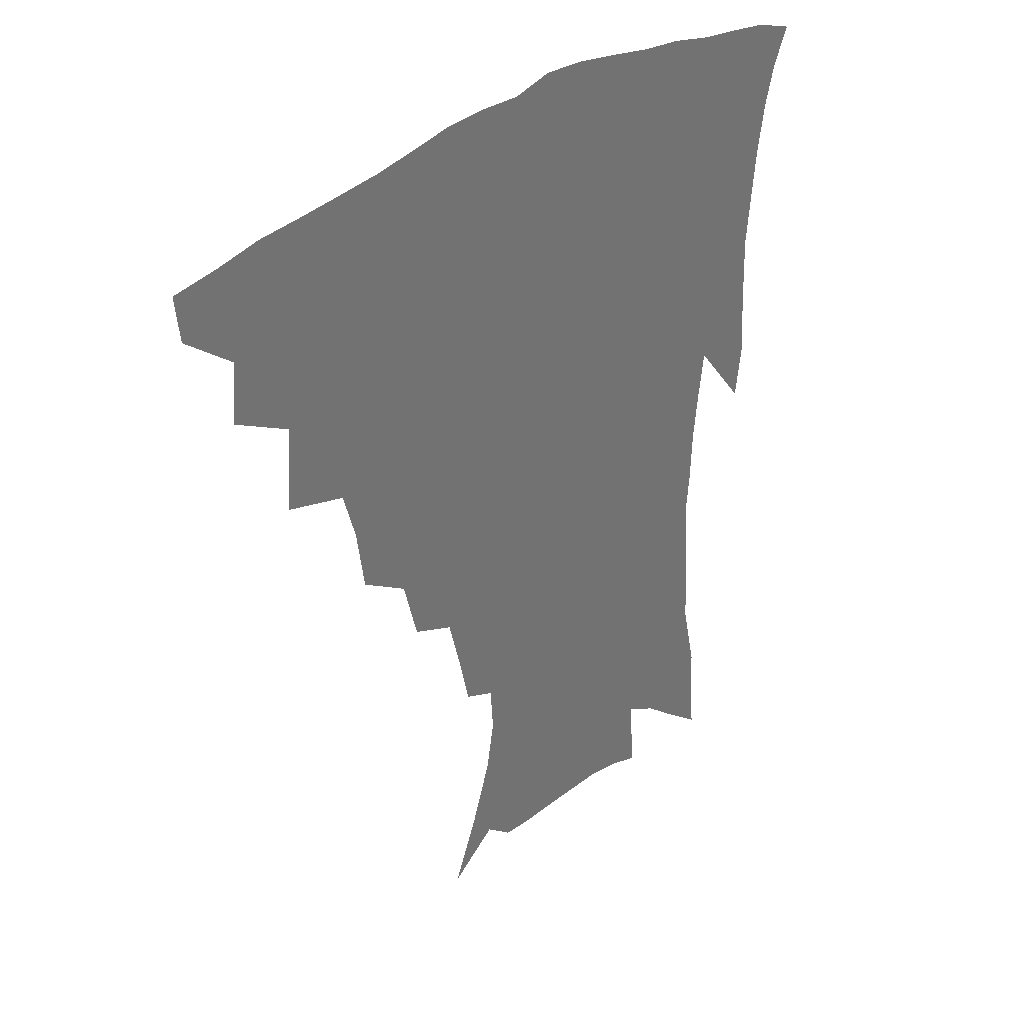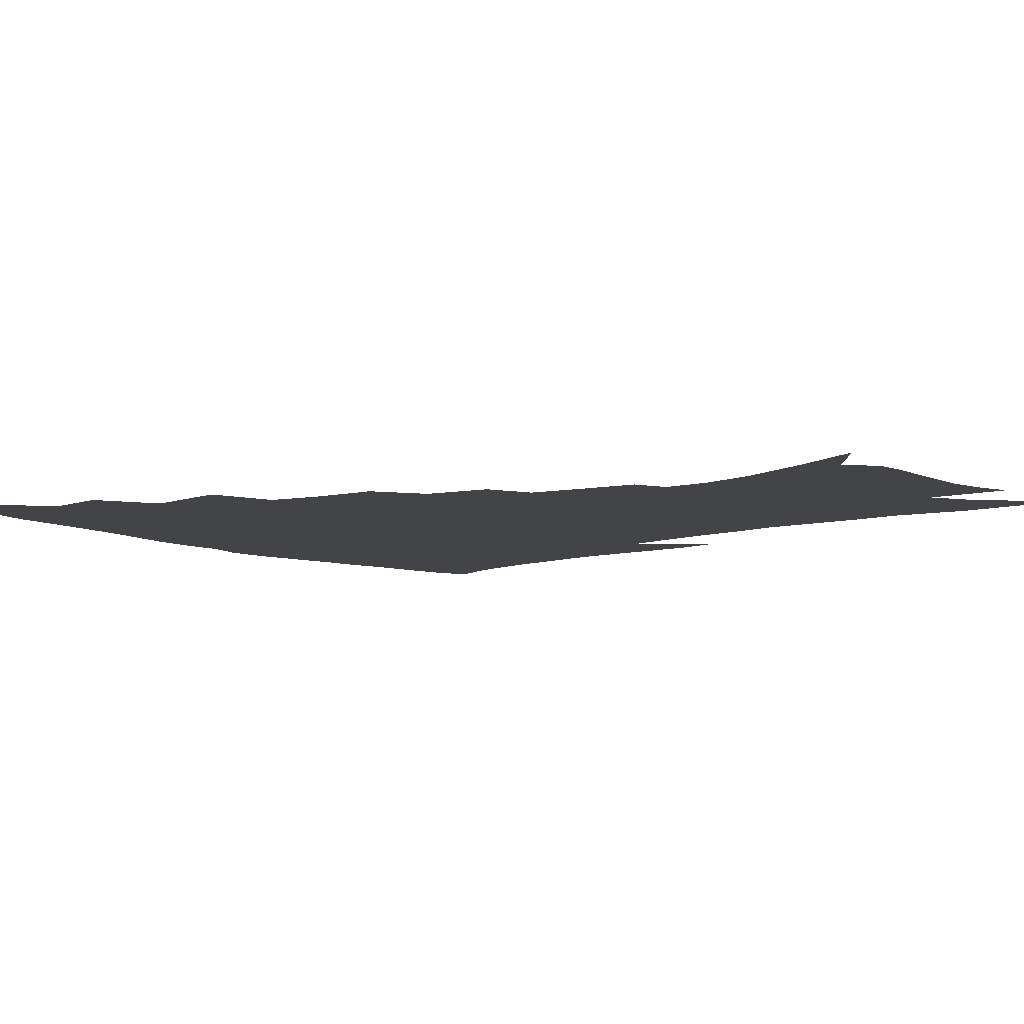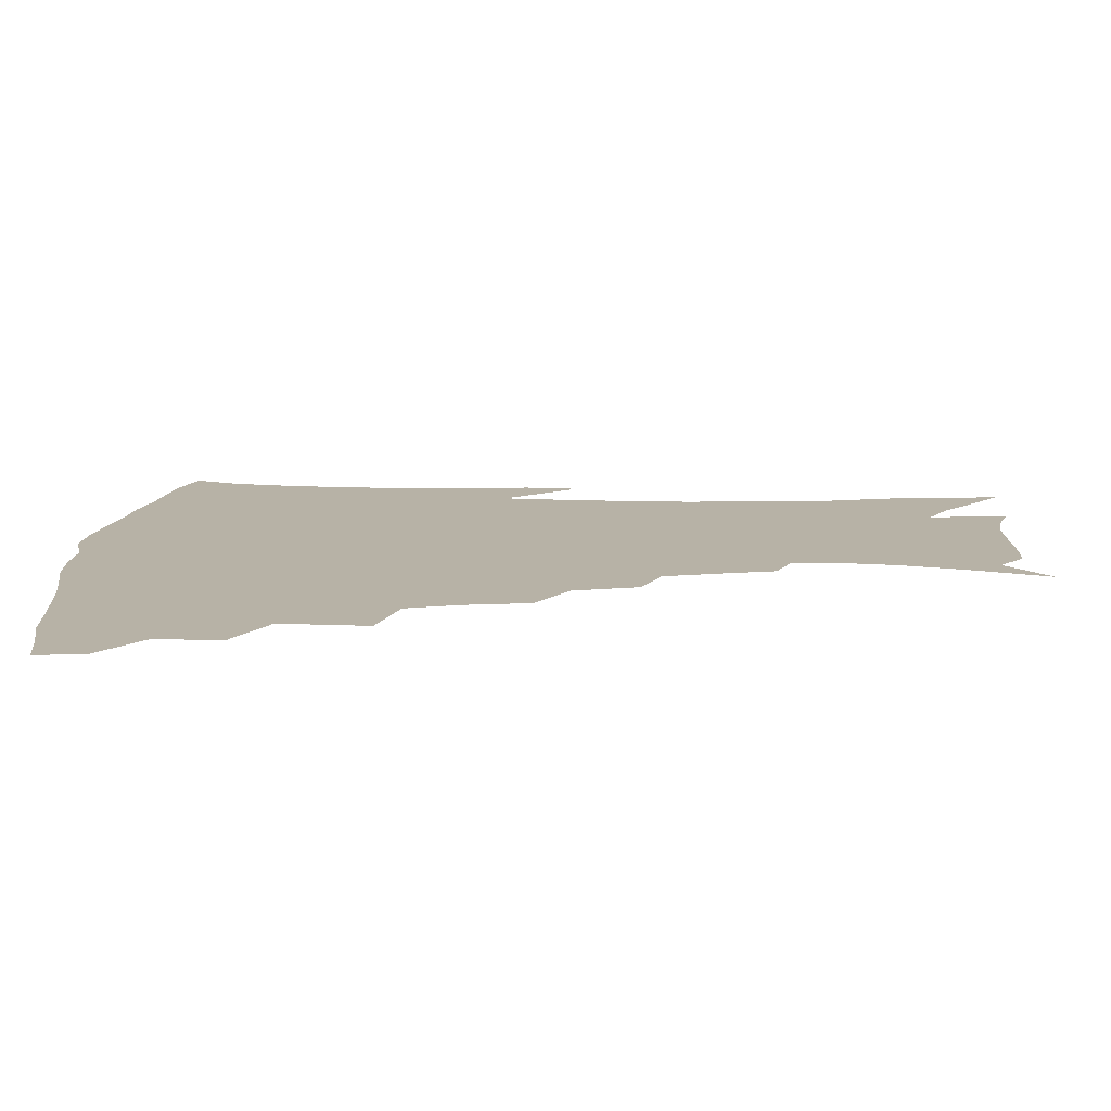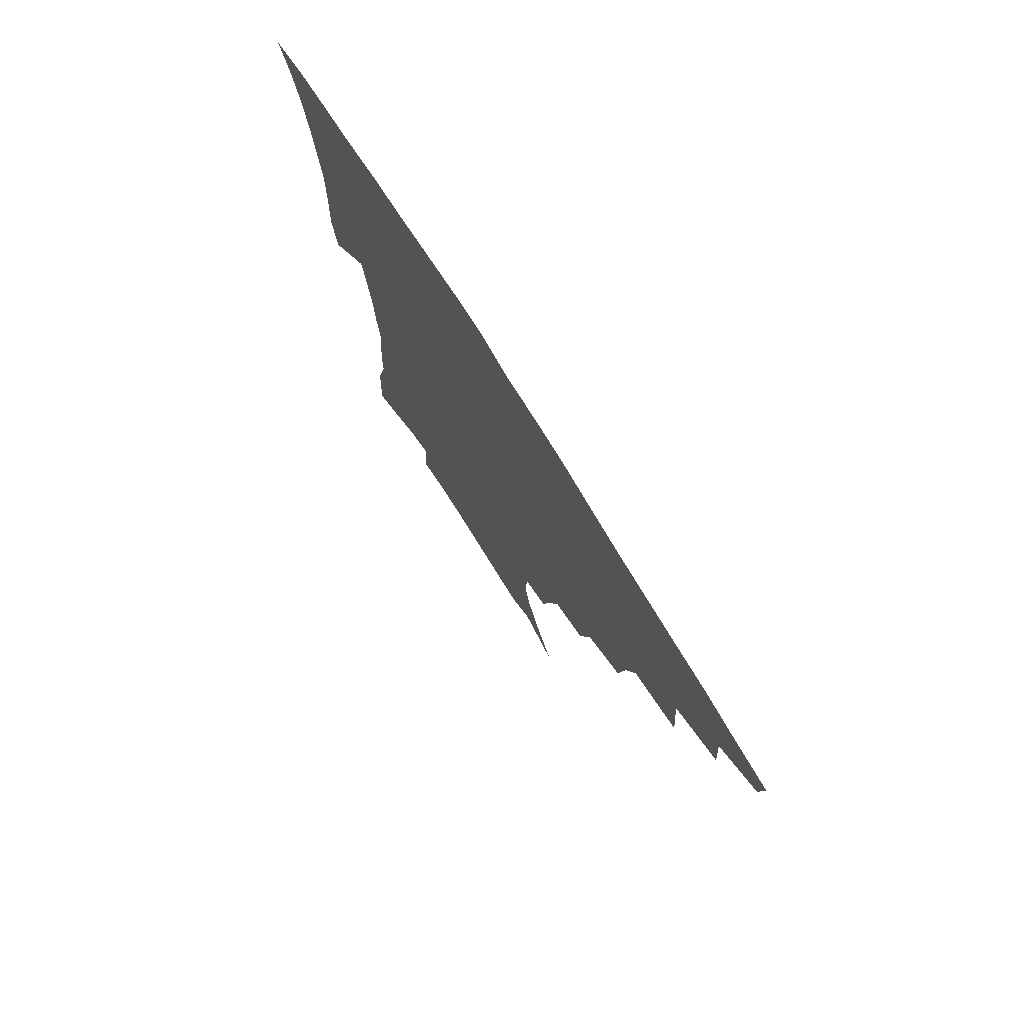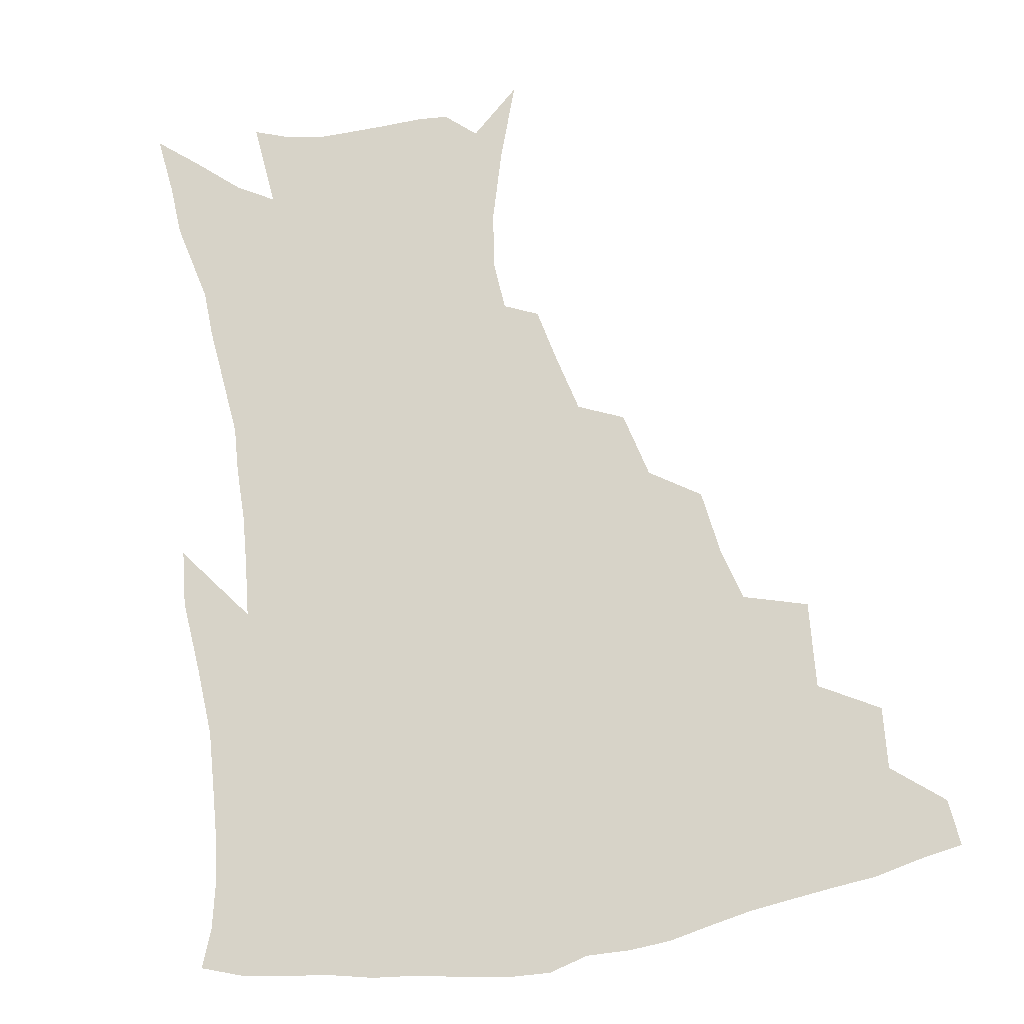
<metadata>
{"format":"obj","ext":"obj","renderer":"f3d","projection":"perspective","resolution":1024,"background":"white","views":[{"elev":36.6,"azim":-44.5,"up":"+Y"},{"elev":-8.3,"azim":-49.9,"up":"+Z"},{"elev":12.3,"azim":-89.0,"up":"+Z"},{"elev":76.9,"azim":-122.0,"up":"+Y"},{"elev":77.1,"azim":169.9,"up":"+Z"}]}
</metadata>
<code>
v 438.4 413 0
v 436.8 428.9 0
v 454 377.5 0
v 455.9 398.5 0
v 455.2 415.4 0
v 452.6 431.2 0
v 472 336.8 0
v 474.5 366 0
v 474.4 385.9 0
v 472 401.6 0
v 470.3 417.4 0
v 468.1 434.3 0
v 501.4 291 0
v 498.5 313 0
v 493.8 330.3 0
v 492.1 352.7 0
v 491.7 373 0
v 490.3 389.4 0
v 487.7 404.2 0
v 485.4 419.7 0
v 483.6 435.4 0
v 523.4 258 0
v 518.2 279.9 0
v 513.6 298.7 0
v 513.8 328.5 0
v 508.9 340.6 0
v 508.6 361.3 0
v 506.6 376.6 0
v 504.6 391.5 0
v 502.9 406.2 0
v 501.1 420.8 0
v 498.8 436.8 0
v 547 214.2 0
v 543.4 231.2 0
v 538.6 251.4 0
v 533.7 272.7 0
v 529.8 291.3 0
v 527.8 313.8 0
v 526.4 334.3 0
v 523.3 347.3 0
v 523.4 366.2 0
v 521.1 379.7 0
v 519.2 393.8 0
v 517.3 408.2 0
v 515.4 422.9 0
v 513.6 438.3 0
v 539.9 126.4 0
v 549.2 151.3 0
v 556.3 174.2 0
v 559.3 192.6 0
v 558.2 209.2 0
v 555.3 228.3 0
v 551.7 244.5 0
v 548 264 0
v 544.4 281.3 0
v 542.3 303 0
v 540.2 319.7 0
v 538.7 337.1 0
v 537.6 353 0
v 536.8 368.3 0
v 535.3 382 0
v 533.1 395.7 0
v 531.7 409.8 0
v 529.9 424.6 0
v 528 440.7 0
v 557.1 141.1 0
v 564.6 165.7 0
v 568.1 186 0
v 567.7 200.4 0
v 566.4 219.5 0
v 564.1 238.8 0
v 561 254.3 0
v 557.9 270.3 0
v 555.6 289.9 0
v 553.9 308.4 0
v 552.7 325.5 0
v 551.6 341.1 0
v 550.8 356 0
v 550.9 371.5 0
v 549.4 383.9 0
v 547.7 397.2 0
v 546.2 411.2 0
v 544.1 426.9 0
v 542.2 443.3 0
v 567 132.6 0
v 571.1 151 0
v 575.9 173.8 0
v 577.3 192.5 0
v 576.7 209.8 0
v 575.1 227.4 0
v 573 244.6 0
v 570.6 260.5 0
v 568.5 278.8 0
v 567 296.9 0
v 565.4 311.8 0
v 564.6 328.6 0
v 564.2 344 0
v 563.4 357.5 0
v 563.3 372.3 0
v 562.4 385 0
v 561.4 398.1 0
v 560.9 411.5 0
v 559.3 426.1 0
v 556.4 443.9 0
v 577.2 131.9 0
v 583.3 158.8 0
v 585.7 179 0
v 585.7 193.8 0
v 585.4 217 0
v 583.9 229.7 0
v 582.2 247.7 0
v 580.3 264.4 0
v 578.8 282.1 0
v 577.8 300.1 0
v 577.2 316.7 0
v 576.2 329 0
v 576.2 345.2 0
v 576 359.1 0
v 576 372.9 0
v 575.6 385.8 0
v 575.1 398.8 0
v 574.6 412.1 0
v 573.1 426.7 0
v 571.1 443.2 0
v 588.8 132.2 0
v 593.6 161.2 0
v 594.9 181.6 0
v 594.7 197.7 0
v 594 216.7 0
v 592.9 230.8 0
v 591.4 251.2 0
v 590.2 268.5 0
v 589.3 285 0
v 588.6 300.8 0
v 588.4 318.6 0
v 588.4 333 0
v 588.6 347.7 0
v 588.6 360.7 0
v 588.9 373.7 0
v 589.1 386.5 0
v 589 399.2 0
v 588.4 412.4 0
v 586.9 427.9 0
v 584.7 446.6 0
v 601 132.4 0
v 603.6 162 0
v 604.1 182.9 0
v 603.8 203.5 0
v 603.1 218 0
v 602.1 234.9 0
v 600.9 252.6 0
v 600.1 269.3 0
v 599.6 286.2 0
v 599.3 302.6 0
v 599.4 318.9 0
v 599.7 332.5 0
v 600.1 347.2 0
v 600.6 360.1 0
v 601.4 373.8 0
v 602.1 386.7 0
v 602.3 399.4 0
v 601.8 413.1 0
v 601 427.7 0
v 599 445.5 0
v 613.4 132.5 0
v 613.7 161.4 0
v 613.4 182.6 0
v 613.1 199.8 0
v 612.1 218.1 0
v 611.1 237.3 0
v 610.3 255 0
v 610.1 268.7 0
v 609.7 286.6 0
v 609.9 302.1 0
v 610.2 318.3 0
v 611 333.5 0
v 611.7 346.8 0
v 612.6 360.5 0
v 613.6 373.6 0
v 614.8 386.6 0
v 615.5 399 0
v 616 412 0
v 615.2 426.9 0
v 614.3 442.7 0
v 625.5 130.4 0
v 624.2 157.7 0
v 623.2 179.1 0
v 622.4 197.6 0
v 621.1 217.6 0
v 620.3 236.2 0
v 620 252 0
v 619.8 268.4 0
v 620.1 283.7 0
v 620.5 299.6 0
v 621.2 314.9 0
v 621.9 331.9 0
v 623 346.2 0
v 624.2 359.2 0
v 625.6 373.1 0
v 627.1 385.8 0
v 628.3 398.2 0
v 629.6 410.9 0
v 630.3 424.4 0
v 630 439.5 0
v 637.2 126.3 0
v 635.1 153.6 0
v 633.3 175.2 0
v 631.8 195.4 0
v 630.5 214.8 0
v 629.5 233.3 0
v 629.8 247.8 0
v 629.4 266.2 0
v 630.2 280.6 0
v 630.9 296.2 0
v 632 311.2 0
v 632.8 328.8 0
v 633.9 344.8 0
v 635.8 357.1 0
v 637.4 370.3 0
v 639.3 384.4 0
v 641.7 397.4 0
v 643.3 409.2 0
v 644.5 422.1 0
v 644.3 437.7 0
v 647.1 146.7 0
v 644.5 167.9 0
v 642.8 187.5 0
v 640.4 209.5 0
v 639.7 226.6 0
v 639.8 241.8 0
v 639.7 259.3 0
v 640.3 275.6 0
v 641 292.7 0
v 642.2 309.3 0
v 644 324.1 0
v 645.3 340.2 0
v 647 355.2 0
v 648.9 368.7 0
v 651.1 382.6 0
v 653.5 395.2 0
v 655.6 407.5 0
v 657.9 420.2 0
v 659.8 433.9 0
v 660.3 135.1 0
v 656.4 159.2 0
v 653.7 180.2 0
v 651.6 199.9 0
v 650.5 217.8 0
v 649.9 234.8 0
v 650.3 250.6 0
v 650.4 268.8 0
v 651.3 285.8 0
v 653 301.9 0
v 655.1 317.7 0
v 656.7 334.4 0
v 658.2 351.4 0
v 660 367 0
v 662.7 379.9 0
v 665.2 393.2 0
v 668 405.1 0
v 670.7 417.6 0
v 673.5 431.9 0
v 673.2 124.4 0
v 671.4 143.2 0
v 670.8 159.6 0
v 665.2 185.9 0
v 664.9 200.8 0
v 663.5 218.9 0
v 662 238.2 0
v 663.3 252.9 0
v 663.8 271 0
v 665.5 288 0
v 667.6 305.6 0
v 668.7 325.1 0
v 670.7 341.8 0
v 672.4 358.8 0
v 674.4 374.8 0
v 676.7 389.8 0
v 680.1 402.3 0
v 683.1 414.6 0
v 687.2 429.5 0
v 686.8 279.9 0
v 689 298.1 0
v 687.6 322.3 0
v 686.8 345.1 0
v 688.4 363 0
v 690.1 381 0
v 692.7 397.7 0
v 696.1 411.3 0
v 701.4 424.2 0
f 4 5 1
f 1 5 2
f 5 6 2
f 8 9 3
f 3 9 4
f 9 10 4
f 4 10 5
f 10 11 5
f 5 11 6
f 11 12 6
f 15 16 7
f 7 16 8
f 16 17 8
f 8 17 9
f 17 18 9
f 9 18 10
f 18 19 10
f 10 19 11
f 19 20 11
f 11 20 12
f 20 21 12
f 23 24 13
f 13 24 14
f 24 25 14
f 14 25 15
f 25 26 15
f 15 26 16
f 26 27 16
f 16 27 17
f 27 28 17
f 17 28 18
f 28 29 18
f 18 29 19
f 29 30 19
f 19 30 20
f 30 31 20
f 20 31 21
f 31 32 21
f 35 36 22
f 22 36 23
f 36 37 23
f 23 37 24
f 37 38 24
f 24 38 25
f 38 39 25
f 25 39 26
f 39 40 26
f 26 40 27
f 40 41 27
f 27 41 28
f 41 42 28
f 28 42 29
f 42 43 29
f 29 43 30
f 43 44 30
f 30 44 31
f 44 45 31
f 31 45 32
f 45 46 32
f 51 52 33
f 33 52 34
f 52 53 34
f 34 53 35
f 53 54 35
f 35 54 36
f 54 55 36
f 36 55 37
f 55 56 37
f 37 56 38
f 56 57 38
f 38 57 39
f 57 58 39
f 39 58 40
f 58 59 40
f 40 59 41
f 59 60 41
f 41 60 42
f 60 61 42
f 42 61 43
f 61 62 43
f 43 62 44
f 62 63 44
f 44 63 45
f 63 64 45
f 45 64 46
f 64 65 46
f 47 66 48
f 66 67 48
f 48 67 49
f 67 68 49
f 49 68 50
f 68 69 50
f 50 69 51
f 69 70 51
f 51 70 52
f 70 71 52
f 52 71 53
f 71 72 53
f 53 72 54
f 72 73 54
f 54 73 55
f 73 74 55
f 55 74 56
f 74 75 56
f 56 75 57
f 75 76 57
f 57 76 58
f 76 77 58
f 58 77 59
f 77 78 59
f 59 78 60
f 78 79 60
f 60 79 61
f 79 80 61
f 61 80 62
f 80 81 62
f 62 81 63
f 81 82 63
f 63 82 64
f 82 83 64
f 64 83 65
f 83 84 65
f 85 86 66
f 66 86 67
f 86 87 67
f 67 87 68
f 87 88 68
f 68 88 69
f 88 89 69
f 69 89 70
f 89 90 70
f 70 90 71
f 90 91 71
f 71 91 72
f 91 92 72
f 72 92 73
f 92 93 73
f 73 93 74
f 93 94 74
f 74 94 75
f 94 95 75
f 75 95 76
f 95 96 76
f 76 96 77
f 96 97 77
f 77 97 78
f 97 98 78
f 78 98 79
f 98 99 79
f 79 99 80
f 99 100 80
f 80 100 81
f 100 101 81
f 81 101 82
f 101 102 82
f 82 102 83
f 102 103 83
f 83 103 84
f 103 104 84
f 85 105 86
f 105 106 86
f 86 106 87
f 106 107 87
f 87 107 88
f 107 108 88
f 88 108 89
f 108 109 89
f 89 109 90
f 109 110 90
f 90 110 91
f 110 111 91
f 91 111 92
f 111 112 92
f 92 112 93
f 112 113 93
f 93 113 94
f 113 114 94
f 94 114 95
f 114 115 95
f 95 115 96
f 115 116 96
f 96 116 97
f 116 117 97
f 97 117 98
f 117 118 98
f 98 118 99
f 118 119 99
f 99 119 100
f 119 120 100
f 100 120 101
f 120 121 101
f 101 121 102
f 121 122 102
f 102 122 103
f 122 123 103
f 103 123 104
f 123 124 104
f 105 125 106
f 125 126 106
f 106 126 107
f 126 127 107
f 107 127 108
f 127 128 108
f 108 128 109
f 128 129 109
f 109 129 110
f 129 130 110
f 110 130 111
f 130 131 111
f 111 131 112
f 131 132 112
f 112 132 113
f 132 133 113
f 113 133 114
f 133 134 114
f 114 134 115
f 134 135 115
f 115 135 116
f 135 136 116
f 116 136 117
f 136 137 117
f 117 137 118
f 137 138 118
f 118 138 119
f 138 139 119
f 119 139 120
f 139 140 120
f 120 140 121
f 140 141 121
f 121 141 122
f 141 142 122
f 122 142 123
f 142 143 123
f 123 143 124
f 143 144 124
f 125 145 126
f 145 146 126
f 126 146 127
f 146 147 127
f 127 147 128
f 147 148 128
f 128 148 129
f 148 149 129
f 129 149 130
f 149 150 130
f 130 150 131
f 150 151 131
f 131 151 132
f 151 152 132
f 132 152 133
f 152 153 133
f 133 153 134
f 153 154 134
f 134 154 135
f 154 155 135
f 135 155 136
f 155 156 136
f 136 156 137
f 156 157 137
f 137 157 138
f 157 158 138
f 138 158 139
f 158 159 139
f 139 159 140
f 159 160 140
f 140 160 141
f 160 161 141
f 141 161 142
f 161 162 142
f 142 162 143
f 162 163 143
f 143 163 144
f 163 164 144
f 145 165 146
f 165 166 146
f 146 166 147
f 166 167 147
f 147 167 148
f 167 168 148
f 148 168 149
f 168 169 149
f 149 169 150
f 169 170 150
f 150 170 151
f 170 171 151
f 151 171 152
f 171 172 152
f 152 172 153
f 172 173 153
f 153 173 154
f 173 174 154
f 154 174 155
f 174 175 155
f 155 175 156
f 175 176 156
f 156 176 157
f 176 177 157
f 157 177 158
f 177 178 158
f 158 178 159
f 178 179 159
f 159 179 160
f 179 180 160
f 160 180 161
f 180 181 161
f 161 181 162
f 181 182 162
f 162 182 163
f 182 183 163
f 163 183 164
f 183 184 164
f 165 185 166
f 185 186 166
f 166 186 167
f 186 187 167
f 167 187 168
f 187 188 168
f 168 188 169
f 188 189 169
f 169 189 170
f 189 190 170
f 170 190 171
f 190 191 171
f 171 191 172
f 191 192 172
f 172 192 173
f 192 193 173
f 173 193 174
f 193 194 174
f 174 194 175
f 194 195 175
f 175 195 176
f 195 196 176
f 176 196 177
f 196 197 177
f 177 197 178
f 197 198 178
f 178 198 179
f 198 199 179
f 179 199 180
f 199 200 180
f 180 200 181
f 200 201 181
f 181 201 182
f 201 202 182
f 182 202 183
f 202 203 183
f 183 203 184
f 203 204 184
f 185 205 186
f 205 206 186
f 186 206 187
f 206 207 187
f 187 207 188
f 207 208 188
f 188 208 189
f 208 209 189
f 189 209 190
f 209 210 190
f 190 210 191
f 210 211 191
f 191 211 192
f 211 212 192
f 192 212 193
f 212 213 193
f 193 213 194
f 213 214 194
f 194 214 195
f 214 215 195
f 195 215 196
f 215 216 196
f 196 216 197
f 216 217 197
f 197 217 198
f 217 218 198
f 198 218 199
f 218 219 199
f 199 219 200
f 219 220 200
f 200 220 201
f 220 221 201
f 201 221 202
f 221 222 202
f 202 222 203
f 222 223 203
f 203 223 204
f 223 224 204
f 206 225 207
f 225 226 207
f 207 226 208
f 226 227 208
f 208 227 209
f 227 228 209
f 209 228 210
f 228 229 210
f 210 229 211
f 229 230 211
f 211 230 212
f 230 231 212
f 212 231 213
f 231 232 213
f 213 232 214
f 232 233 214
f 214 233 215
f 233 234 215
f 215 234 216
f 234 235 216
f 216 235 217
f 235 236 217
f 217 236 218
f 236 237 218
f 218 237 219
f 237 238 219
f 219 238 220
f 238 239 220
f 220 239 221
f 239 240 221
f 221 240 222
f 240 241 222
f 222 241 223
f 241 242 223
f 223 242 224
f 242 243 224
f 225 244 226
f 244 245 226
f 226 245 227
f 245 246 227
f 227 246 228
f 246 247 228
f 228 247 229
f 247 248 229
f 229 248 230
f 248 249 230
f 230 249 231
f 249 250 231
f 231 250 232
f 250 251 232
f 232 251 233
f 251 252 233
f 233 252 234
f 252 253 234
f 234 253 235
f 253 254 235
f 235 254 236
f 254 255 236
f 236 255 237
f 255 256 237
f 237 256 238
f 256 257 238
f 238 257 239
f 257 258 239
f 239 258 240
f 258 259 240
f 240 259 241
f 259 260 241
f 241 260 242
f 260 261 242
f 242 261 243
f 261 262 243
f 244 263 245
f 263 264 245
f 245 264 246
f 264 265 246
f 246 265 247
f 265 266 247
f 247 266 248
f 266 267 248
f 248 267 249
f 267 268 249
f 249 268 250
f 268 269 250
f 250 269 251
f 269 270 251
f 251 270 252
f 270 271 252
f 252 271 253
f 271 272 253
f 253 272 254
f 272 273 254
f 254 273 255
f 273 274 255
f 255 274 256
f 274 275 256
f 256 275 257
f 275 276 257
f 257 276 258
f 276 277 258
f 258 277 259
f 277 278 259
f 259 278 260
f 278 279 260
f 260 279 261
f 279 280 261
f 261 280 262
f 280 281 262
f 273 282 274
f 282 283 274
f 274 283 275
f 283 284 275
f 275 284 276
f 284 285 276
f 276 285 277
f 285 286 277
f 277 286 278
f 286 287 278
f 278 287 279
f 287 288 279
f 279 288 280
f 288 289 280
f 280 289 281
f 289 290 281

</code>
